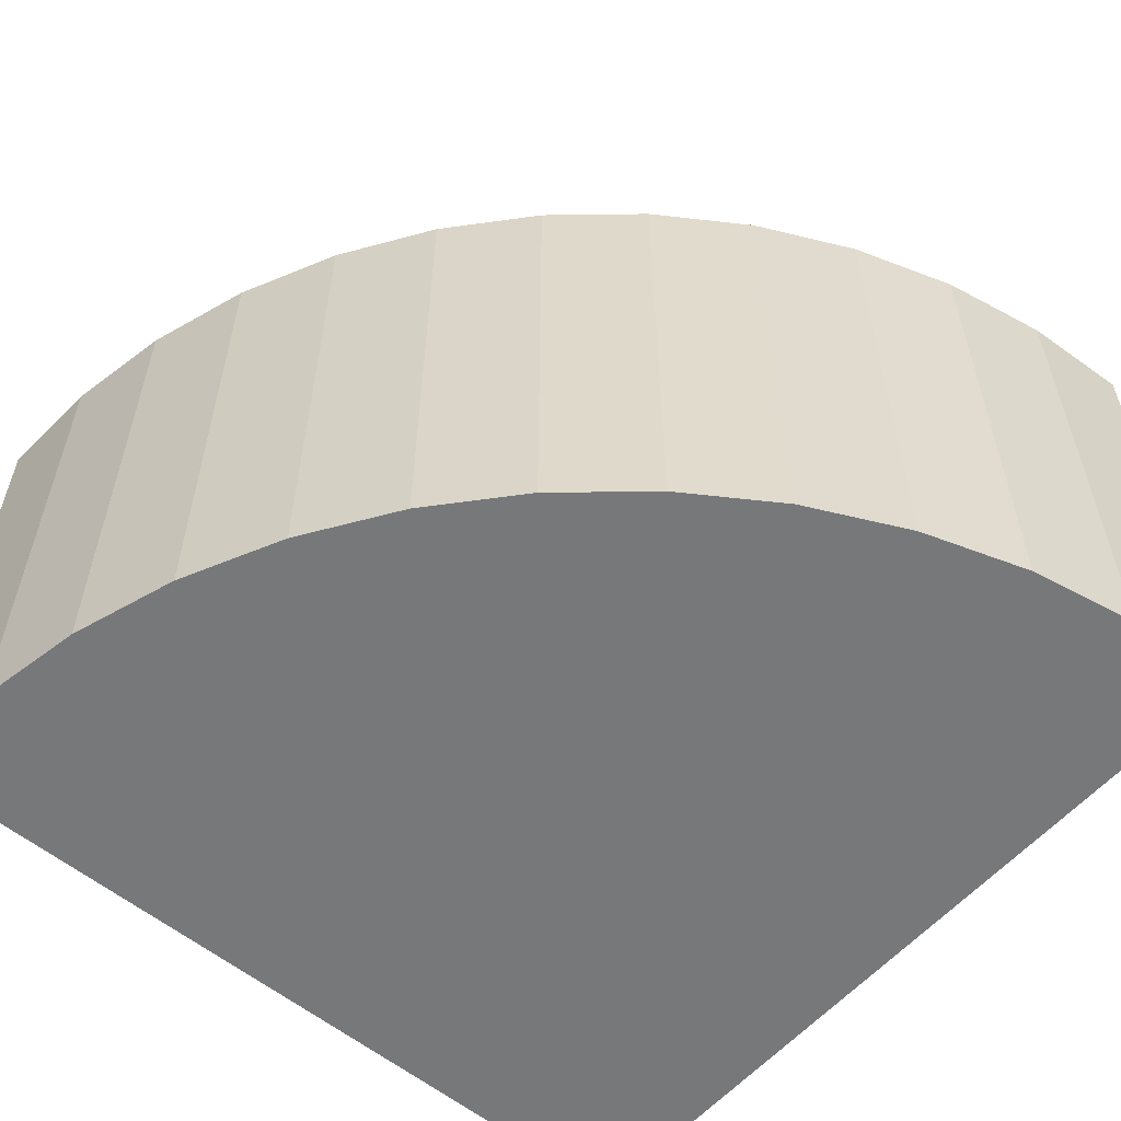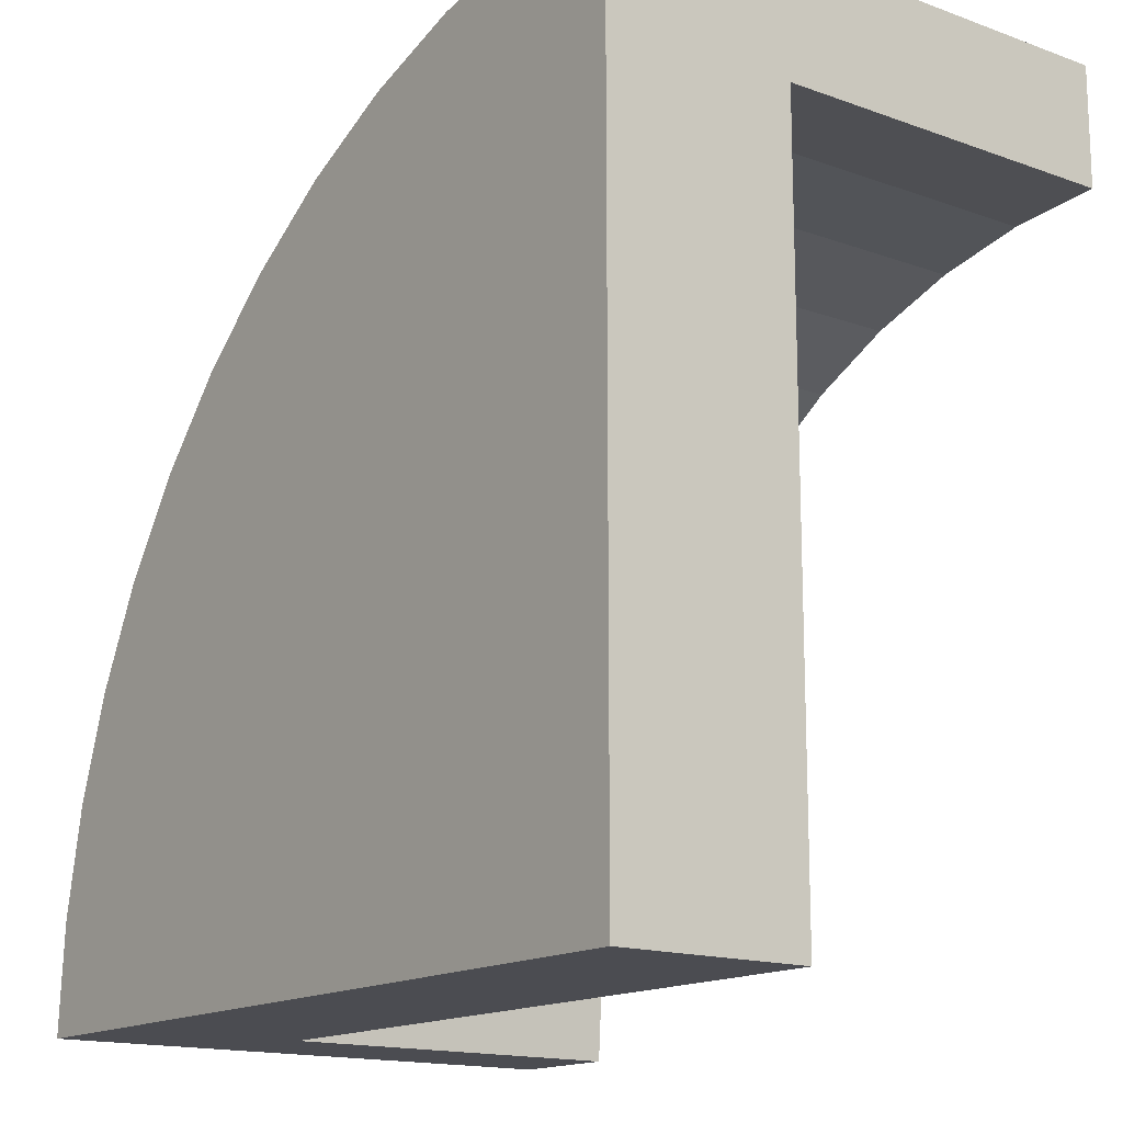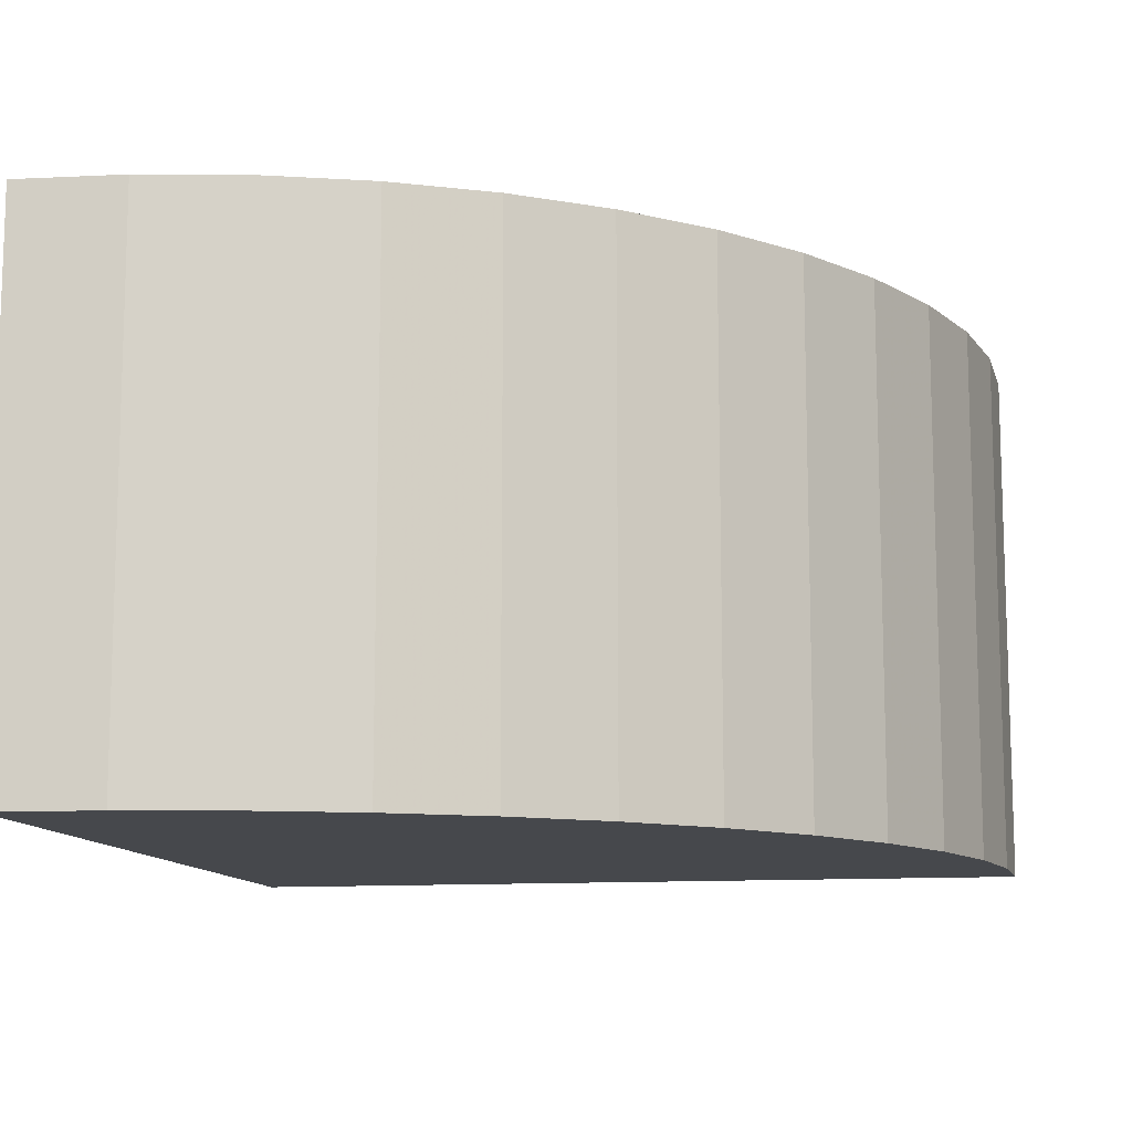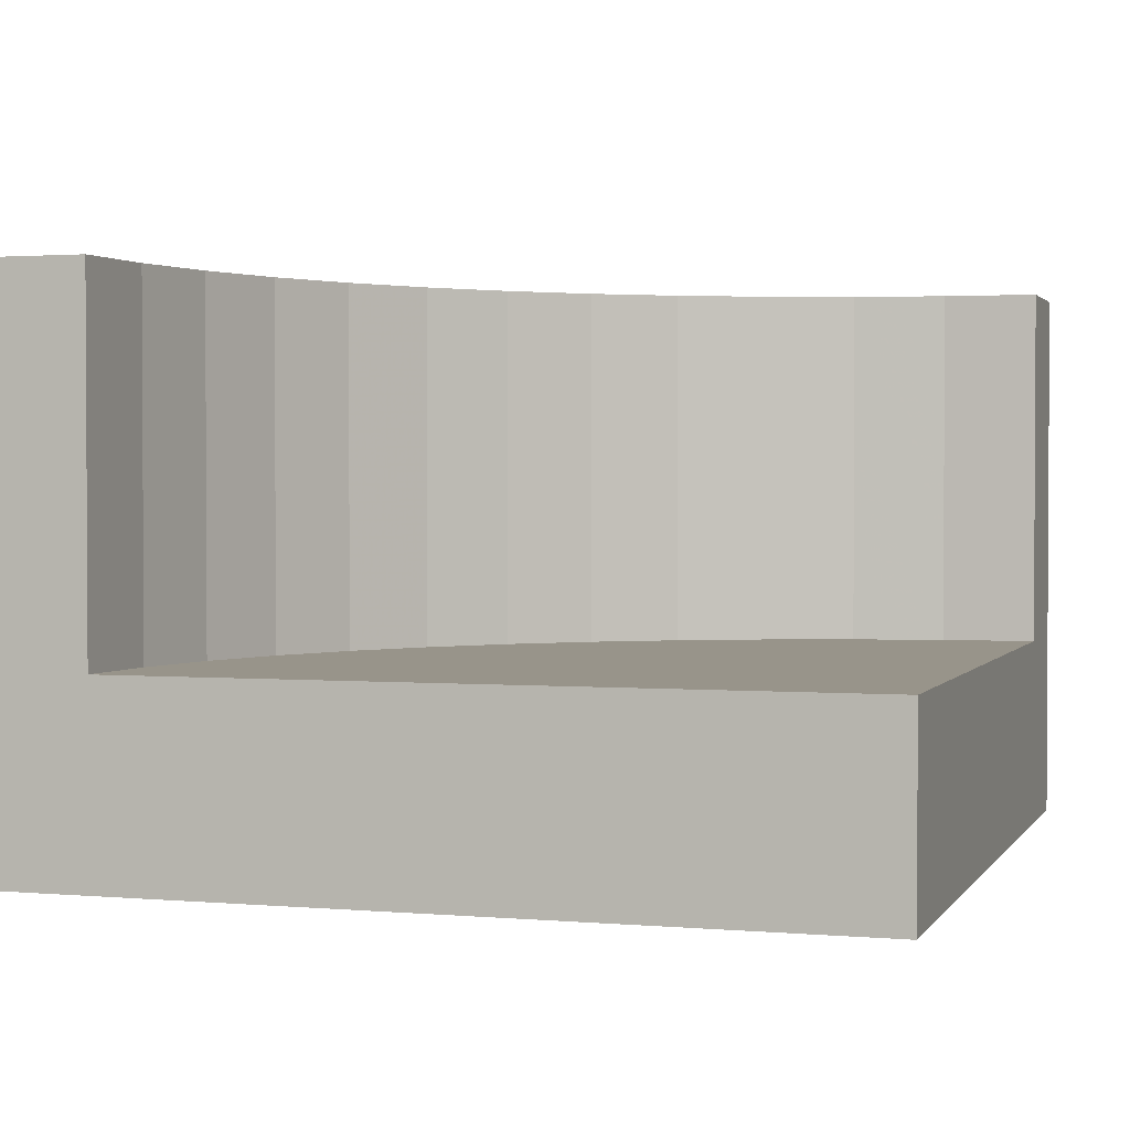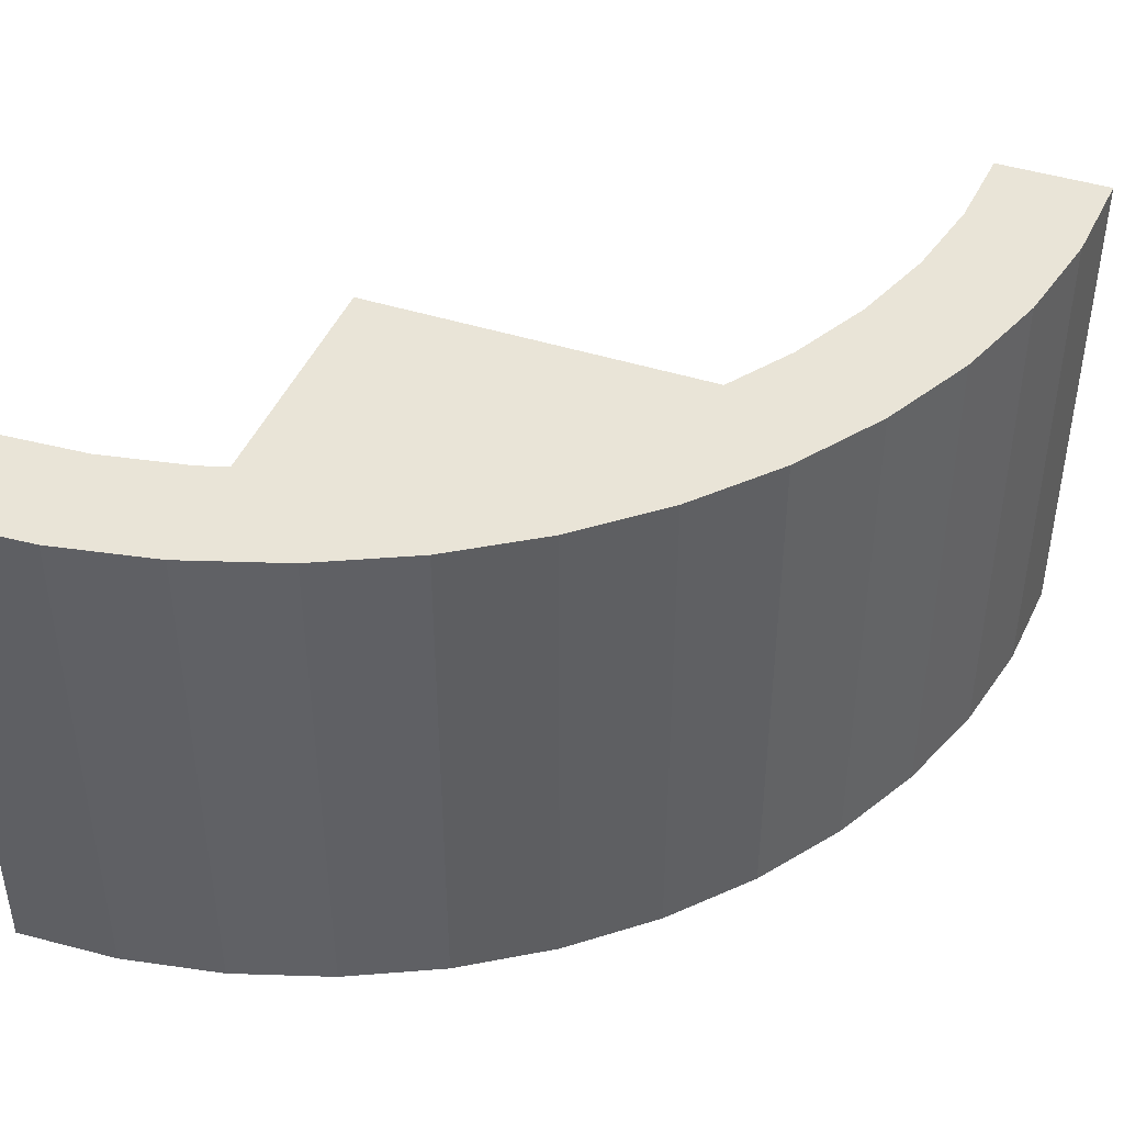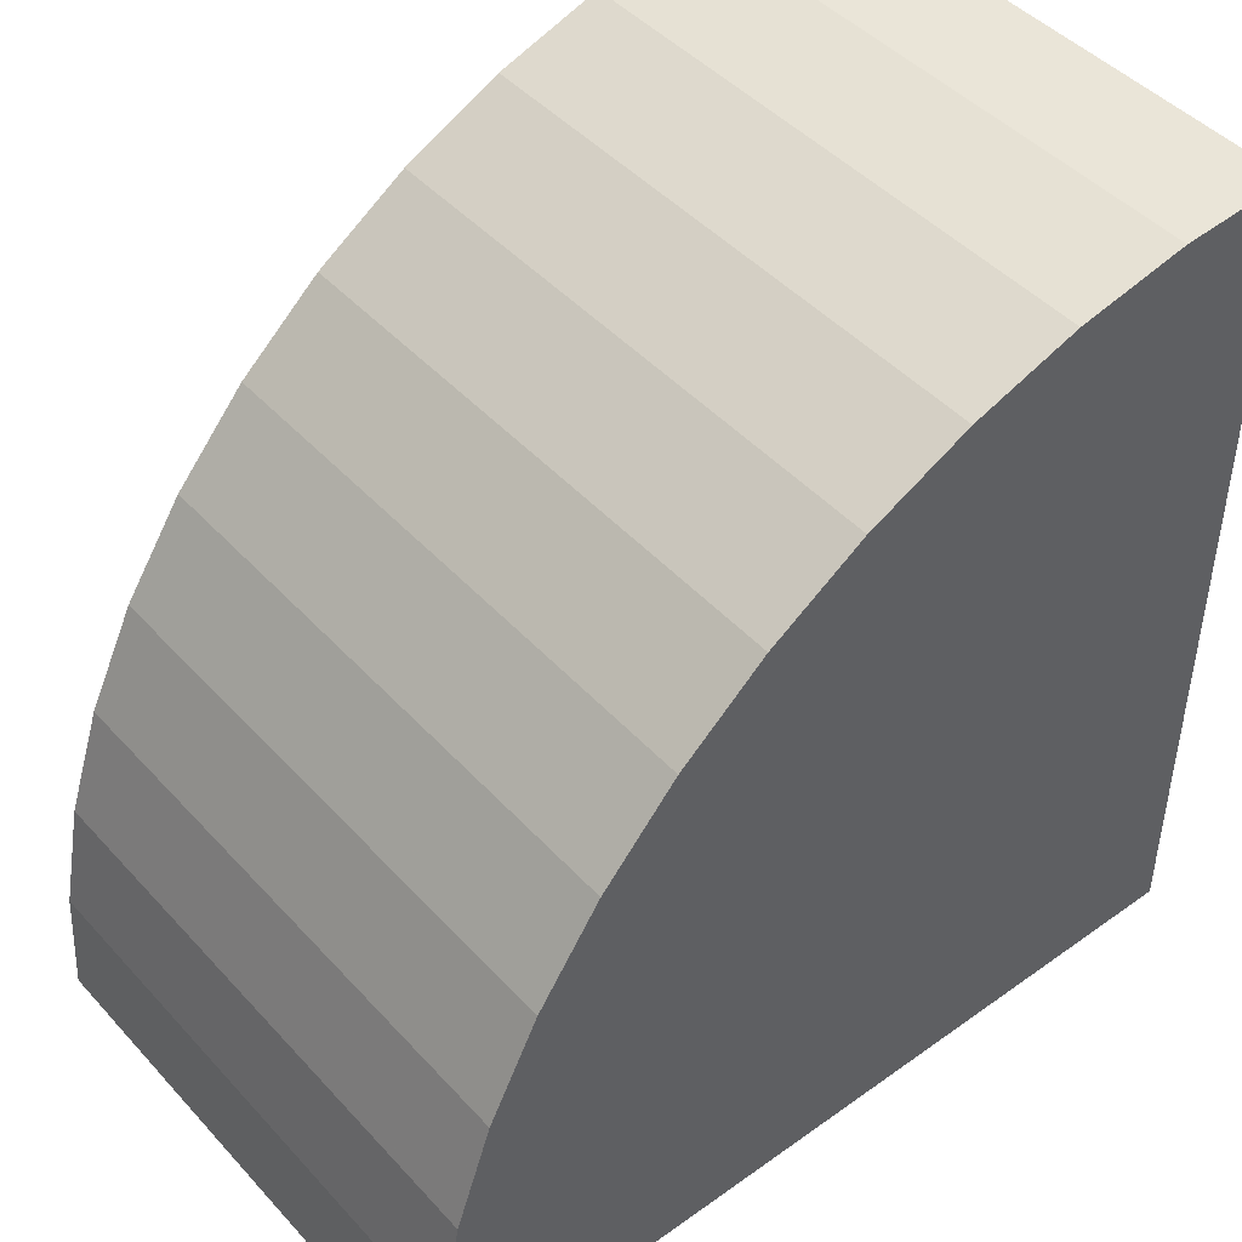
<metadata>
{"format":"obj","ext":"obj","renderer":"f3d","projection":"perspective","resolution":1024,"background":"white","views":[{"elev":-57.4,"azim":-40.5,"up":"+Y"},{"elev":-15.4,"azim":52.7,"up":"+Z"},{"elev":-11.4,"azim":-79.6,"up":"+Y"},{"elev":1.8,"azim":107.4,"up":"+Y"},{"elev":43.1,"azim":-69.1,"up":"+Y"},{"elev":45.7,"azim":-39.4,"up":"+Z"}]}
</metadata>
<code>
v 1 0 0
v 1 0 1
v 0.8695 0 0.9914
v 0.7412 0 0.9659
v 0.6173 0 0.9239
v 0.5 0 0.866
v 0.3912 0 0.7933
v 0.2929 0 0.7071
v 0.2067 0 0.6088
v 0.134 0 0.5
v 0.07612 0 0.3827
v 0.03407 0 0.2588
v 0.00856 0 0.1305
v 0 0 0
v 1 0.6591 1
v 1 0.1143 0
v 1 0.1143 0.8571
v 1 0.2286 0.8571
v 1 0.6591 0.8571
v 0.8695 0.6591 0.9914
v 0.1429 0.6591 0
v 0 0.6591 0
v 0.00856 0.6591 0.1305
v 0.03407 0.6591 0.2588
v 0.07612 0.6591 0.3827
v 0.134 0.6591 0.5
v 0.2067 0.6591 0.6088
v 0.2929 0.6591 0.7071
v 0.3912 0.6591 0.7933
v 0.5 0.6591 0.866
v 0.6173 0.6591 0.9239
v 0.7412 0.6591 0.9659
v 0.8881 0.6591 0.8498
v 0.7782 0.6591 0.8279
v 0.672 0.6591 0.7919
v 0.5714 0.6591 0.7423
v 0.4782 0.6591 0.68
v 0.3939 0.6591 0.6061
v 0.32 0.6591 0.5218
v 0.2577 0.6591 0.4286
v 0.2081 0.6591 0.328
v 0.1721 0.6591 0.2218
v 0.1502 0.6591 0.1119
v 0.1429 0.2286 0
v 0.1429 0.1143 0
v 0.1502 0.2286 0.1119
v 1 0.2286 0
v 0.1721 0.2286 0.2218
v 0.2081 0.2286 0.328
v 0.2577 0.2286 0.4286
v 0.32 0.2286 0.5218
v 0.3939 0.2286 0.6061
v 0.4782 0.2286 0.68
v 0.5714 0.2286 0.7423
v 0.672 0.2286 0.7919
v 0.7782 0.2286 0.8279
v 0.8881 0.2286 0.8498
g Mesh1 Group1 Model
f 2 3 4
f 2 4 5
f 2 5 6
f 2 6 7
f 2 7 8
f 2 8 9
f 2 9 10
f 2 10 11
f 2 11 12
f 2 12 13
f 2 13 14
f 2 14 1
f 2 19 15
f 1 16 17
f 17 19 2
f 1 17 2
f 15 3 2
f 15 20 3
f 15 32 20
f 19 30 31
f 19 31 32
f 19 32 15
f 30 19 33
f 30 33 34
f 30 34 29
f 35 29 34
f 29 35 36
f 29 36 28
f 37 28 36
f 37 27 28
f 38 27 37
f 27 38 39
f 27 39 26
f 40 26 39
f 40 25 26
f 41 25 40
f 41 24 25
f 42 24 41
f 42 23 24
f 43 23 42
f 43 22 23
f 43 21 22
f 14 16 1
f 22 21 44
f 22 44 45
f 45 16 14
f 22 45 14
f 23 14 13
f 23 22 14
f 24 13 12
f 24 23 13
f 25 12 11
f 25 24 12
f 26 11 10
f 26 25 11
f 27 10 9
f 27 26 10
f 28 9 8
f 28 27 9
f 29 8 7
f 29 28 8
f 30 7 6
f 30 29 7
f 31 6 5
f 31 30 6
f 32 5 4
f 32 31 5
f 20 4 3
f 20 32 4
f 44 43 46
f 44 21 43
f 44 46 48
f 44 48 49
f 44 49 50
f 44 50 51
f 44 51 52
f 44 52 53
f 44 53 54
f 44 54 55
f 44 55 56
f 44 56 57
f 44 57 47
f 57 18 47
f 16 44 47
f 16 45 44
f 17 47 18
f 17 16 47
f 46 42 48
f 46 43 42
f 48 41 49
f 48 42 41
f 49 40 50
f 49 41 40
f 50 39 51
f 50 40 39
f 51 38 52
f 51 39 38
f 52 37 53
f 52 38 37
f 53 36 54
f 53 37 36
f 54 35 55
f 54 36 35
f 55 34 56
f 55 35 34
f 56 33 57
f 56 34 33
f 57 19 18
f 57 33 19

</code>
